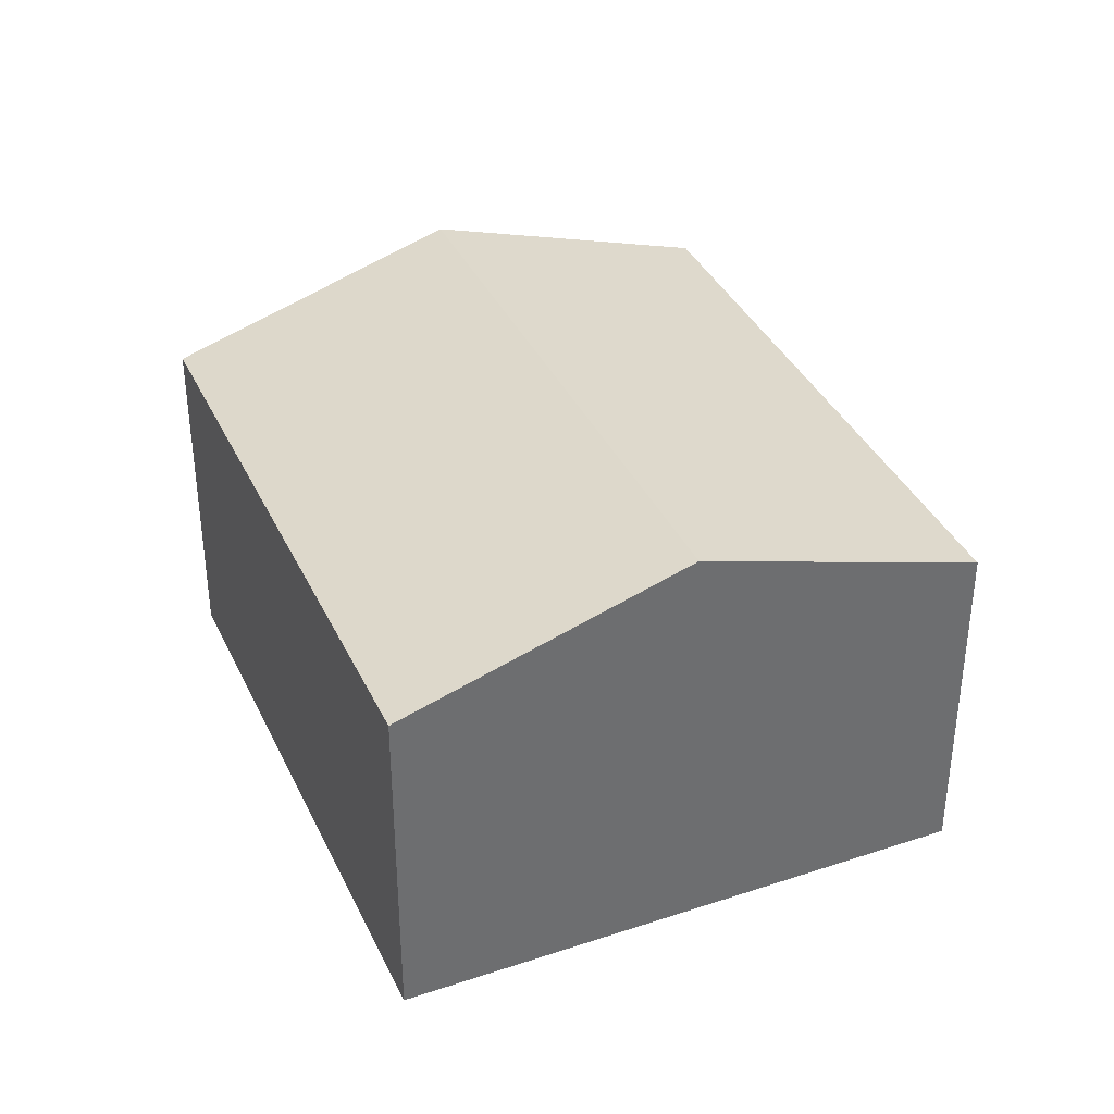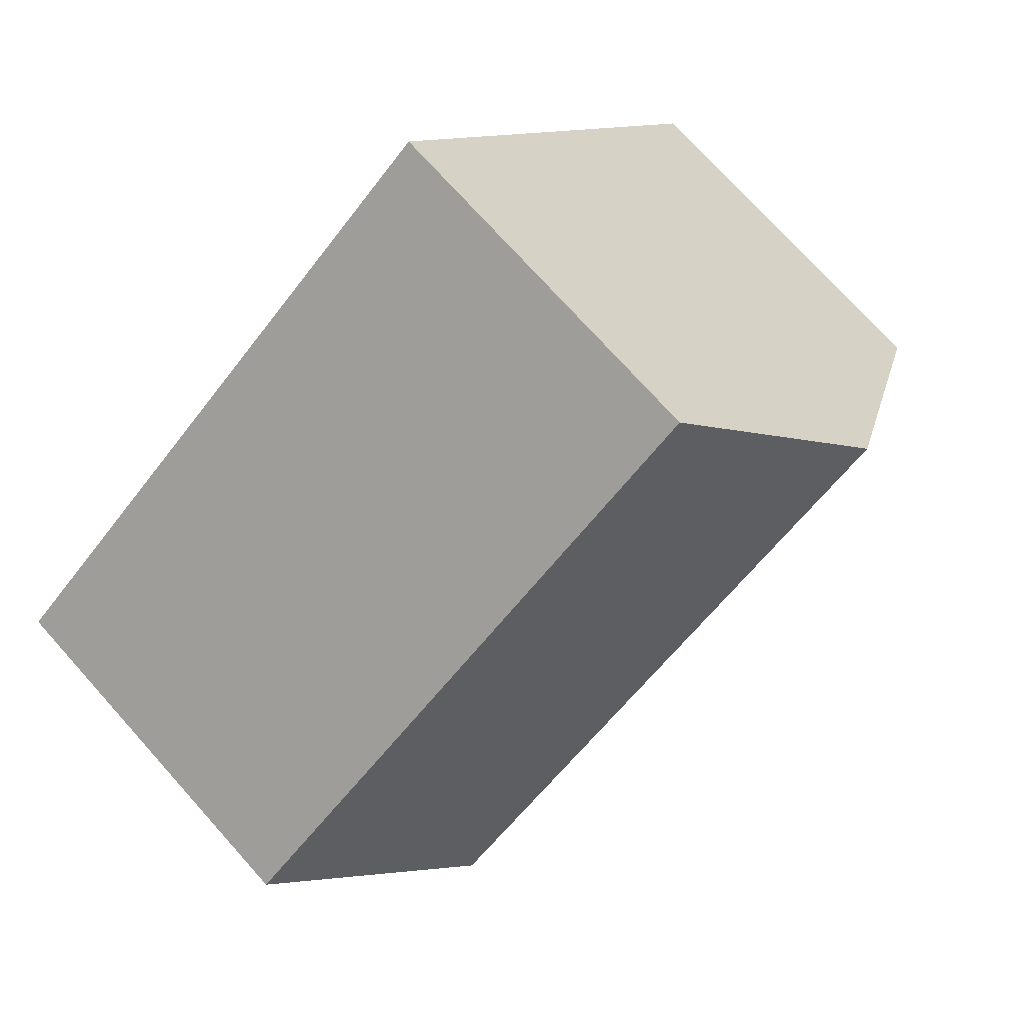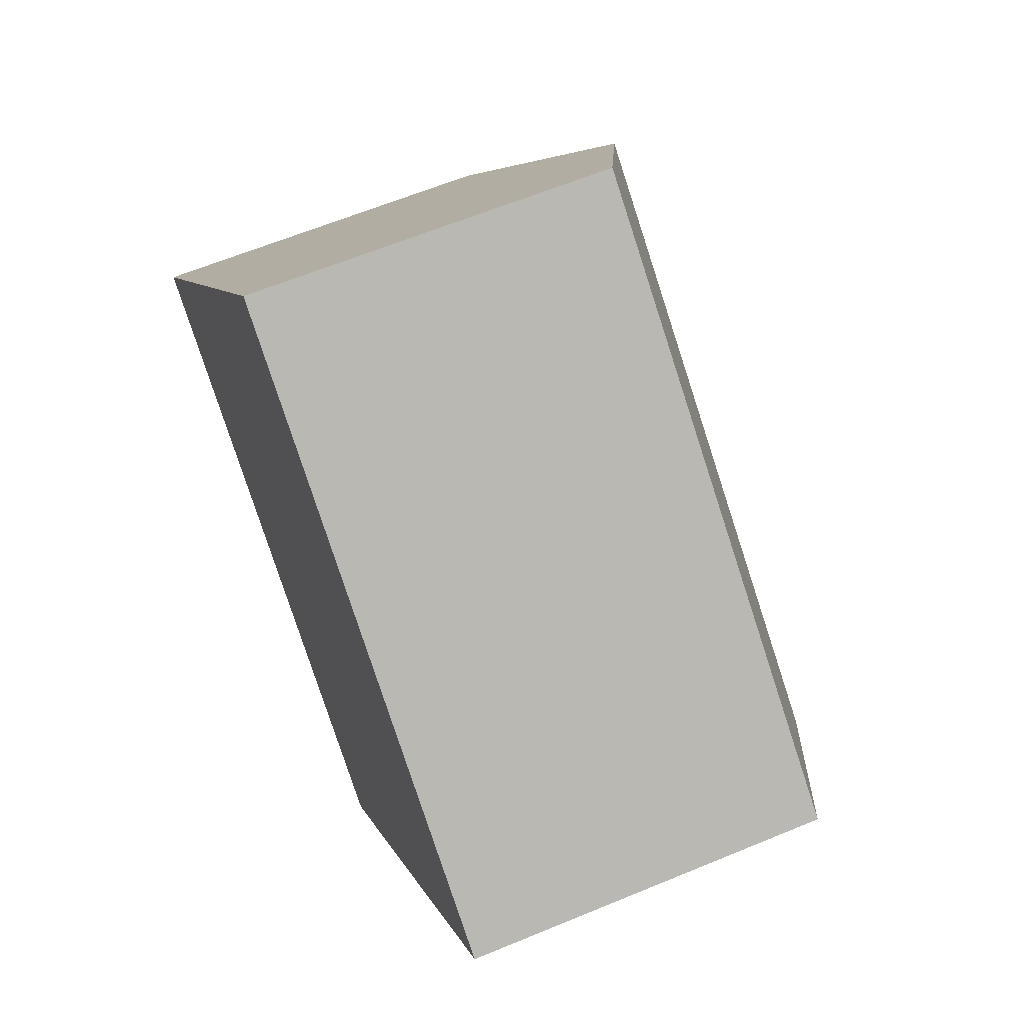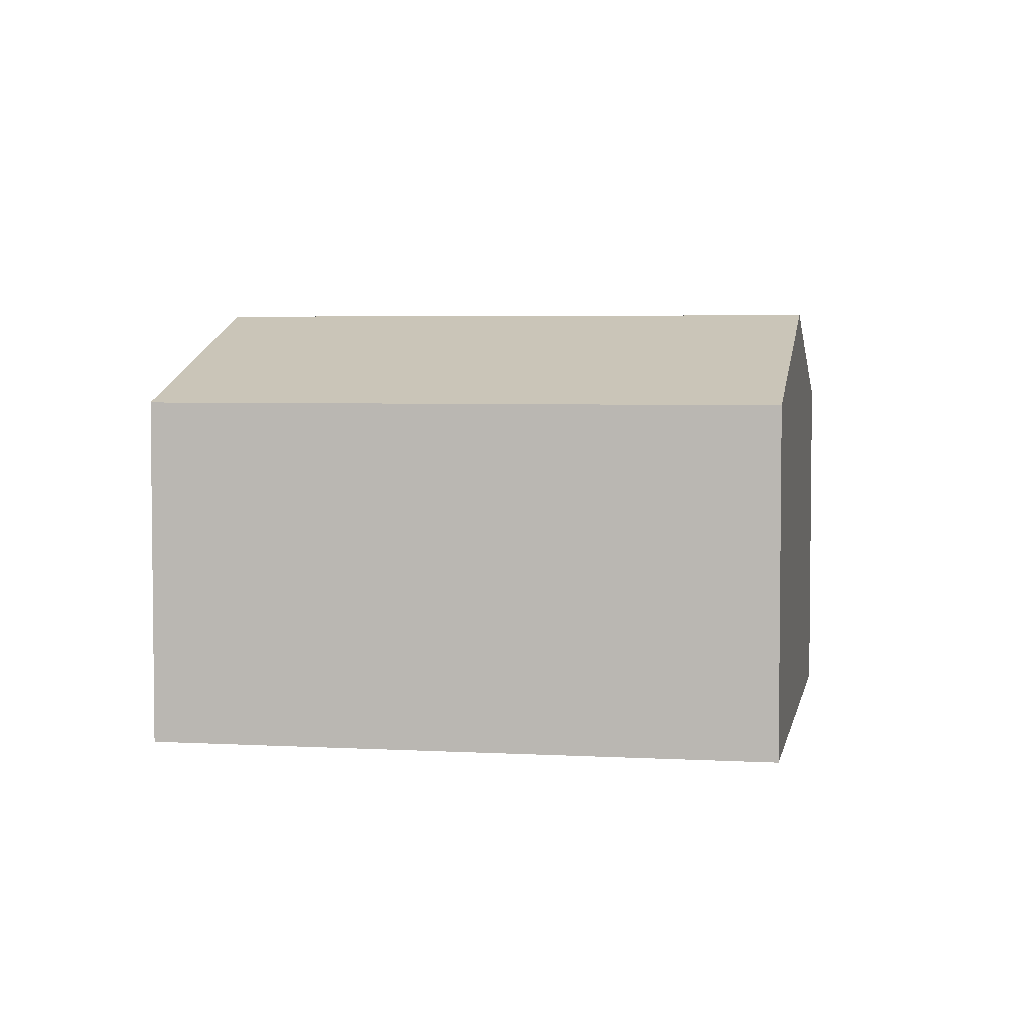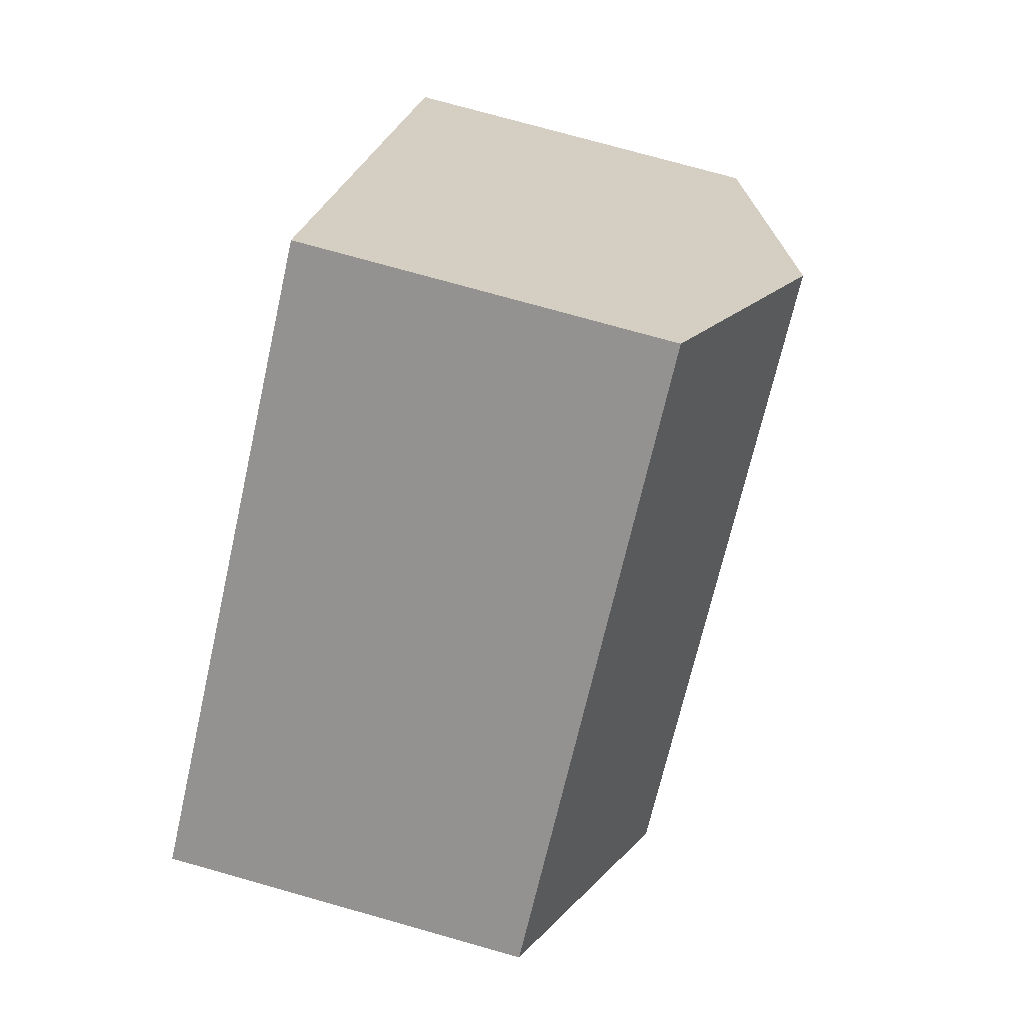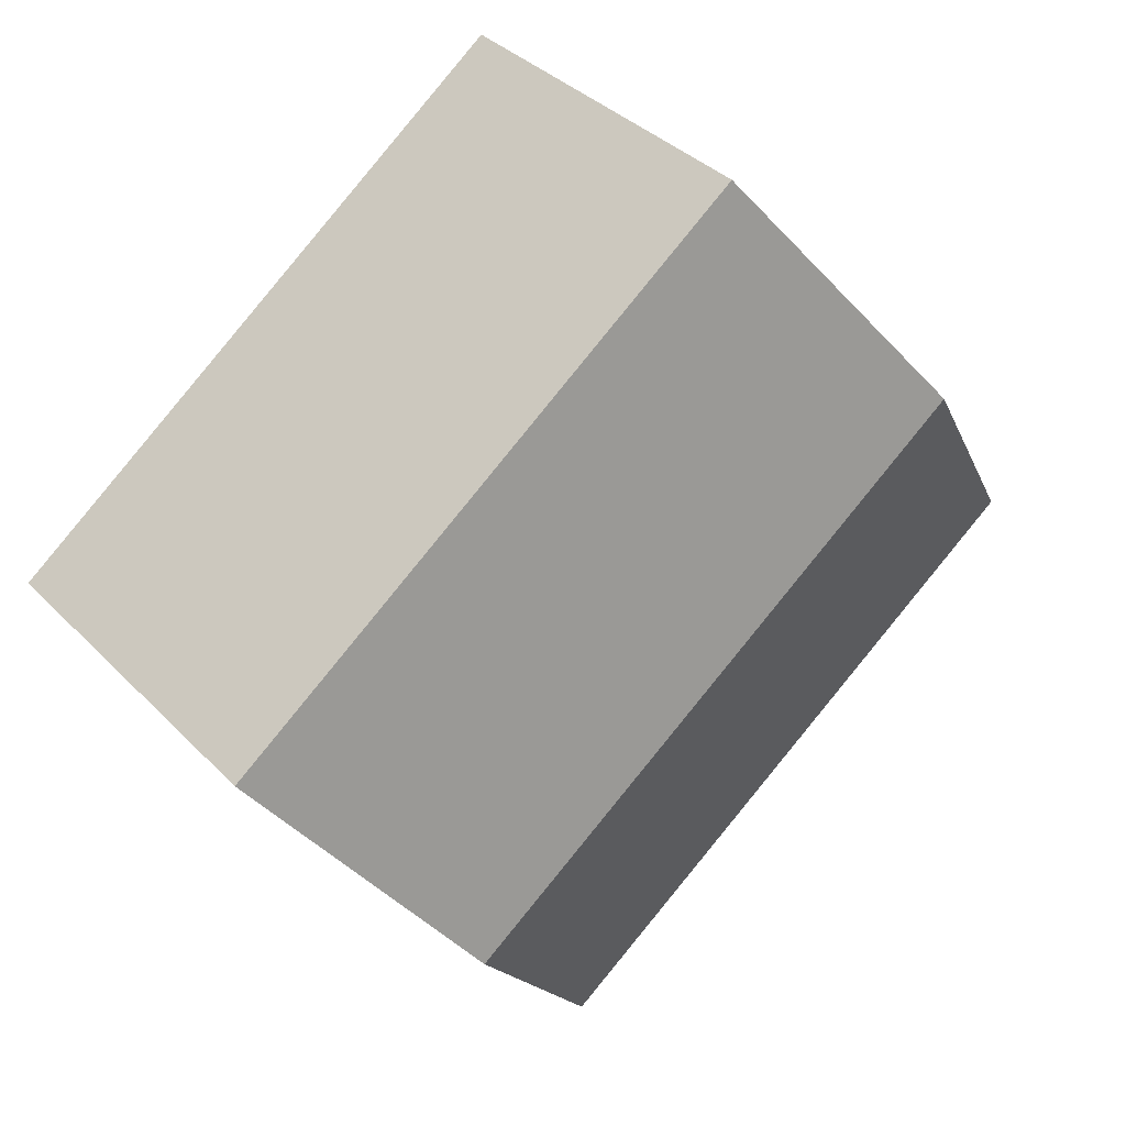
<metadata>
{"format":"obj","ext":"obj","renderer":"f3d","projection":"perspective","resolution":1024,"background":"white","views":[{"elev":37.4,"azim":104.1,"up":"+Y"},{"elev":73.8,"azim":138.1,"up":"+Z"},{"elev":62.1,"azim":67.1,"up":"+Z"},{"elev":4.2,"azim":47.7,"up":"+Y"},{"elev":75.5,"azim":105.7,"up":"+Z"},{"elev":36.0,"azim":142.6,"up":"+Z"}]}
</metadata>
<code>
v  17.35 6.986 1.681
v  3.582 8.81 4.712
v  7.163 6.986 9.425
v  13.77 8.81 -3.032
v  10.19 6.986 -7.744
v  0 6.986 4.278e-16
v  10.19 4.742e-16 -7.744
v  0 0 0
v  3.582 -2.885e-16 4.712
v  7.163 -5.771e-16 9.425
v  17.35 -1.029e-16 1.681
v  13.77 1.857e-16 -3.032
g defaultobject
f 1 2 3
f 2 1 4
f 5 2 4
f 2 5 6
f 7 6 5
f 6 7 8
f 8 2 6
f 2 8 3
f 3 8 9
f 3 9 10
f 10 1 3
f 1 10 11
f 4 7 5
f 7 4 1
f 7 1 12
f 12 1 11
f 9 11 10
f 11 9 8
f 11 8 7
f 11 7 12

</code>
